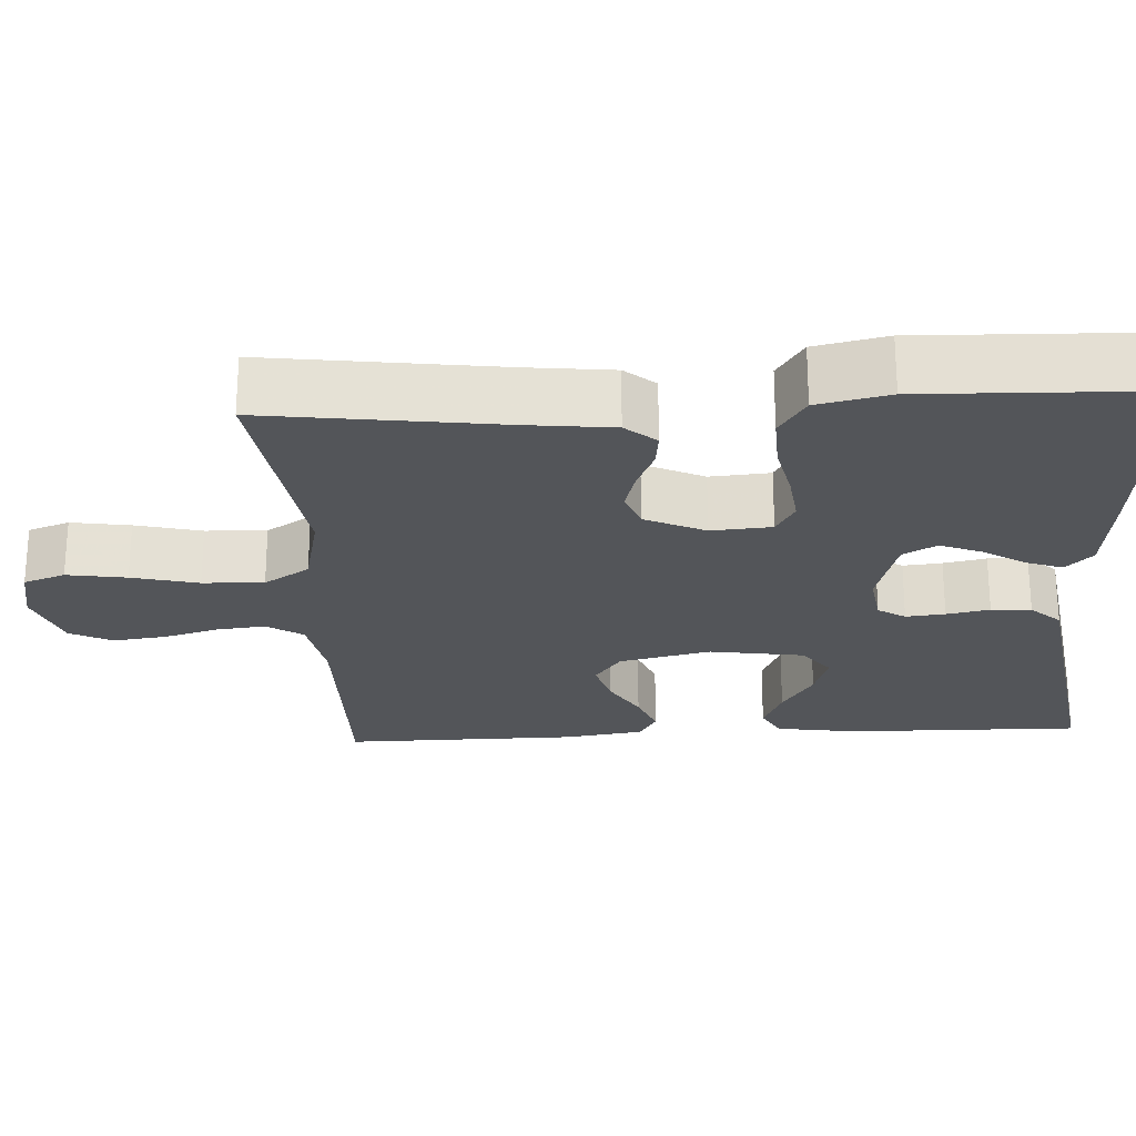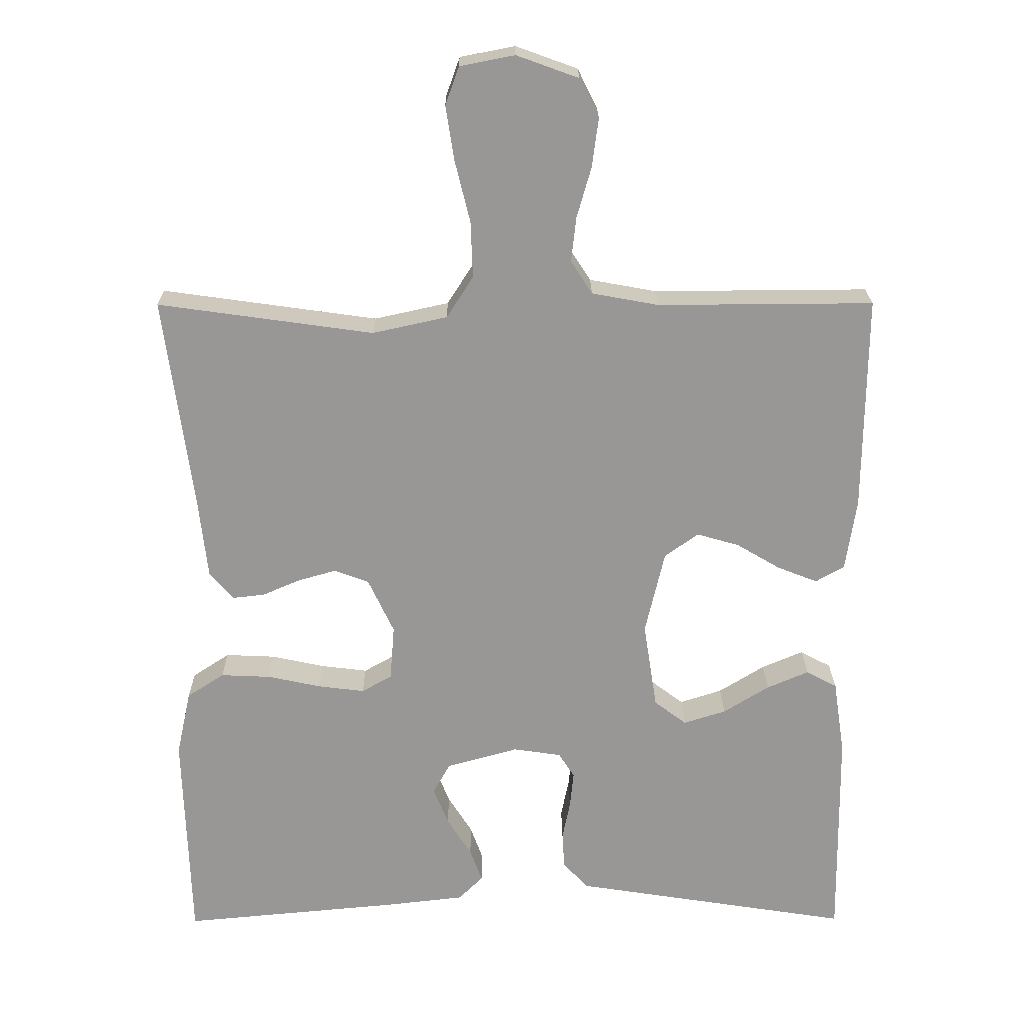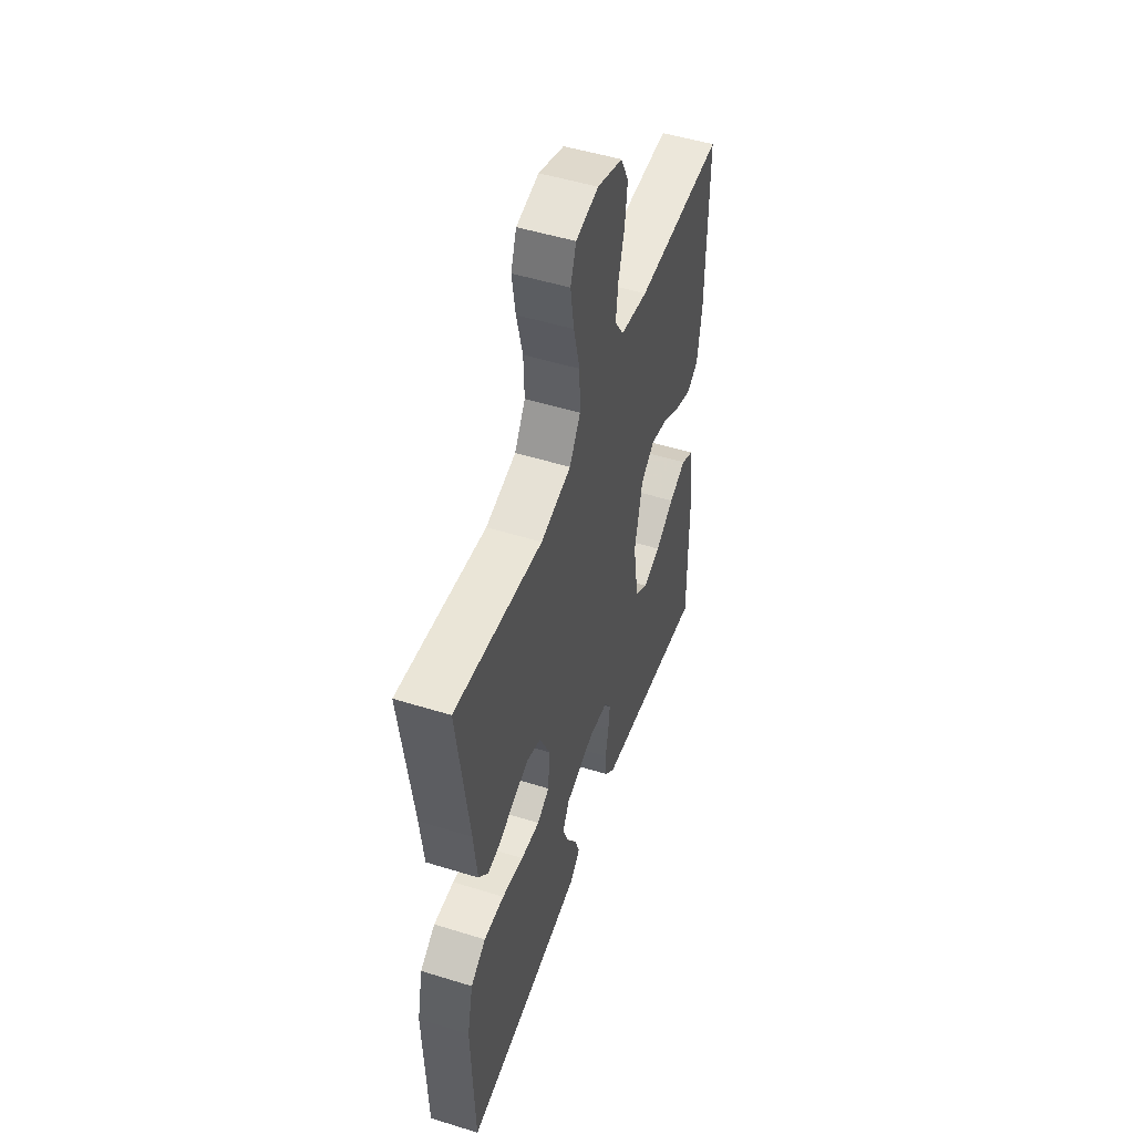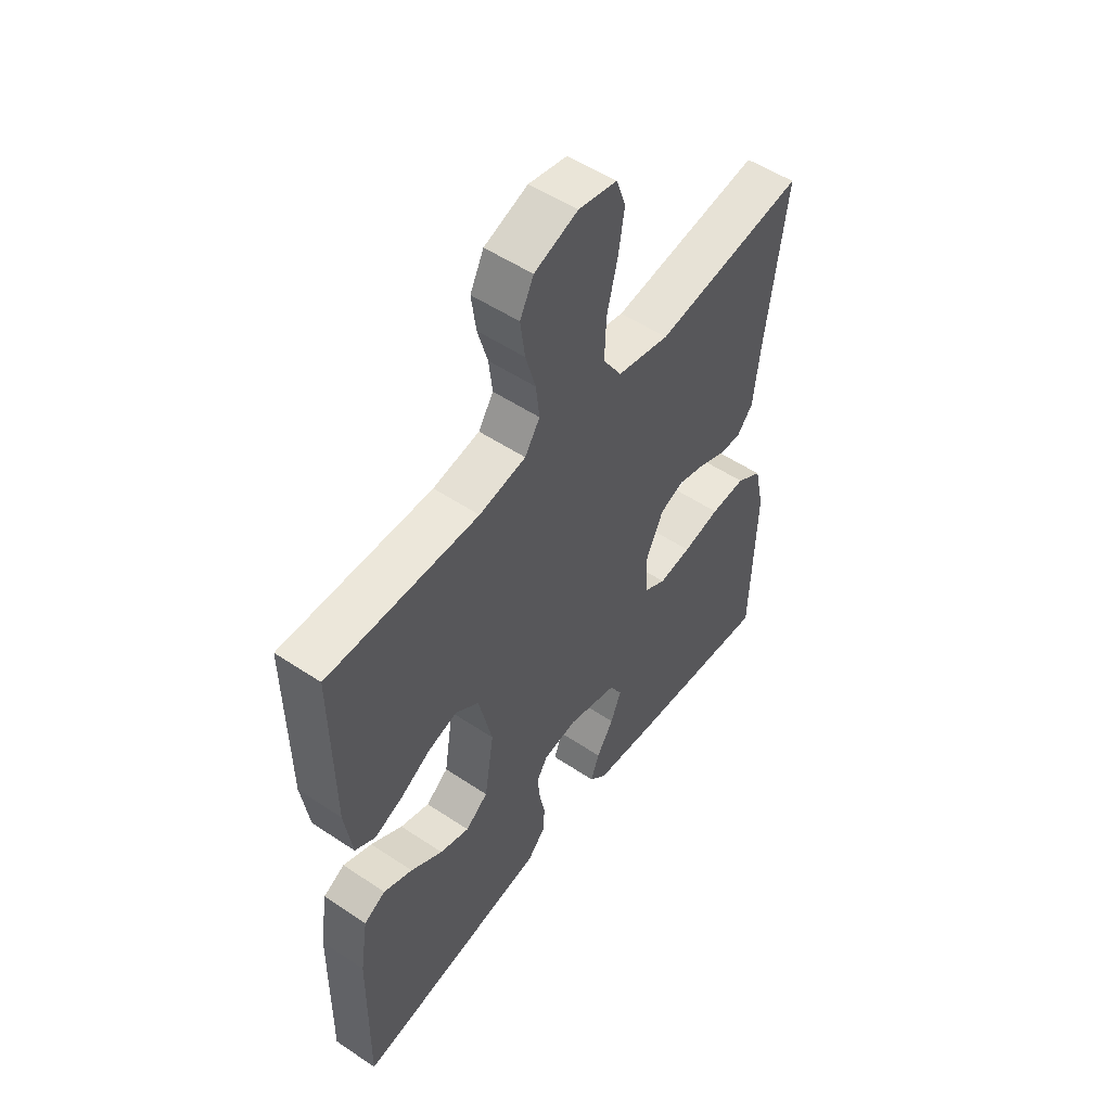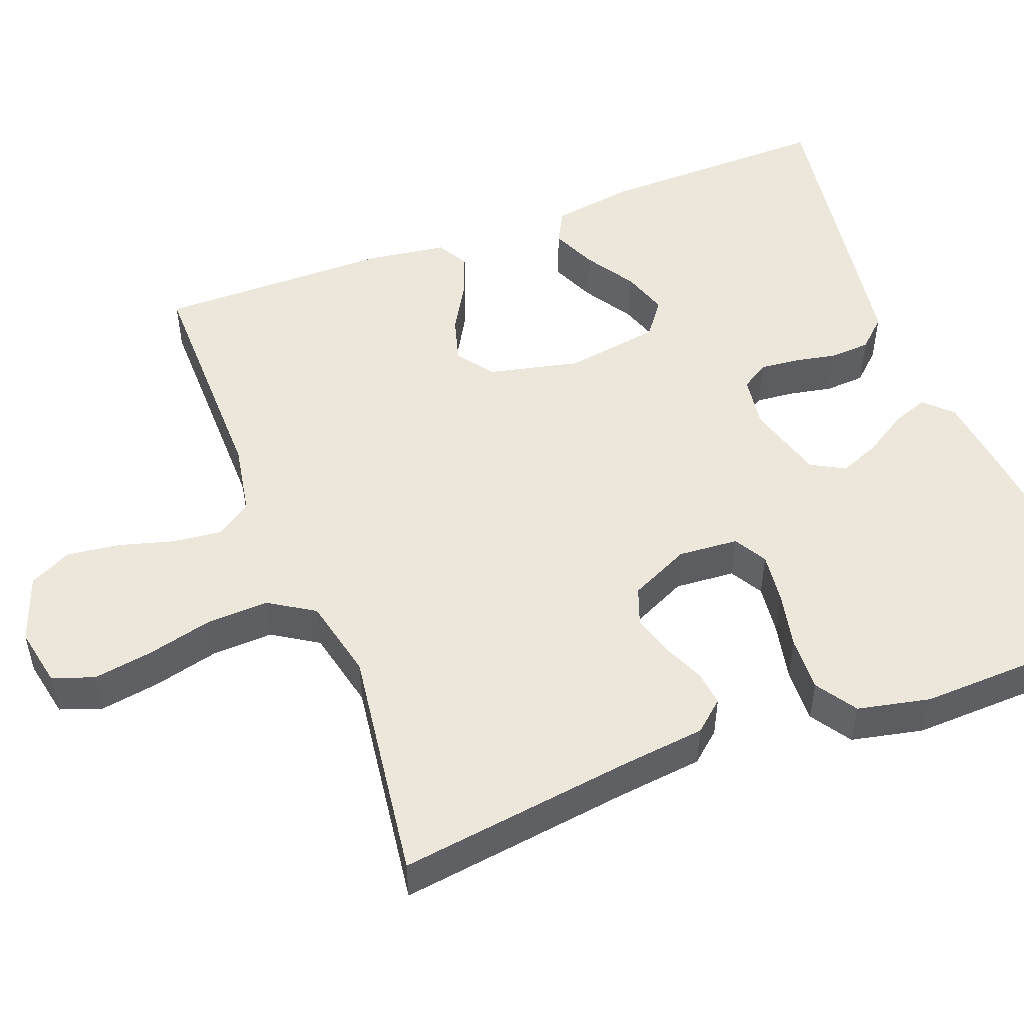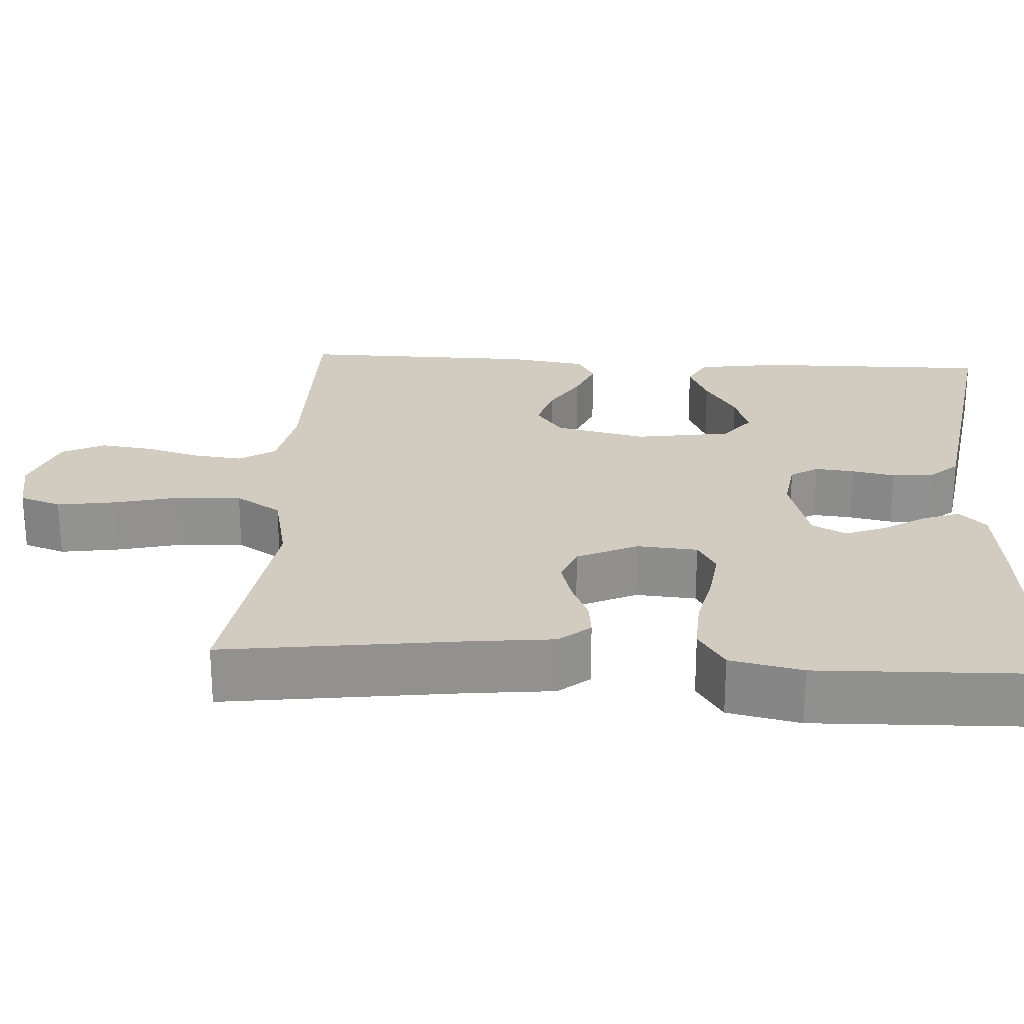
<metadata>
{"format":"obj","ext":"obj","renderer":"f3d","projection":"perspective","resolution":1024,"background":"white","views":[{"elev":-24.1,"azim":93.1,"up":"+Y"},{"elev":21.7,"azim":179.6,"up":"+Z"},{"elev":50.5,"azim":108.8,"up":"+Z"},{"elev":52.7,"azim":-54.3,"up":"+Z"},{"elev":50.5,"azim":68.9,"up":"+Y"},{"elev":24.2,"azim":93.5,"up":"+Y"}]}
</metadata>
<code>
v 0.5 0.07 0.5
v 0.46 0.07 0.2
v 0.448 0.07 0.091
v 0.415 0.07 0.052
v 0.37 0.07 0.057
v 0.317 0.07 0.08
v 0.264 0.07 0.095
v 0.216 0.07 0.077
v 0.18 0.07 0
v 0.186 0.07 -0.077
v 0.228 0.07 -0.101
v 0.293 0.07 -0.093
v 0.367 0.07 -0.077
v 0.437 0.07 -0.074
v 0.489 0.07 -0.108
v 0.509 0.07 -0.2
v 0.5 0.07 -0.5
v 0.2 0.07 -0.472
v 0.086 0.07 -0.459
v 0.052 0.07 -0.425
v 0.069 0.07 -0.378
v 0.103 0.07 -0.324
v 0.124 0.07 -0.271
v 0.1 0.07 -0.228
v 0 0.07 -0.2
v -0.067 0.07 -0.21
v -0.089 0.07 -0.245
v -0.084 0.07 -0.295
v -0.073 0.07 -0.35
v -0.076 0.07 -0.401
v -0.111 0.07 -0.439
v -0.2 0.07 -0.453
v -0.5 0.07 -0.5
v -0.496 0.07 -0.2
v -0.48 0.07 -0.095
v -0.437 0.07 -0.072
v -0.379 0.07 -0.097
v -0.315 0.07 -0.137
v -0.256 0.07 -0.156
v -0.211 0.07 -0.122
v -0.192 0.07 0
v -0.219 0.07 0.117
v -0.266 0.07 0.151
v -0.325 0.07 0.134
v -0.386 0.07 0.098
v -0.442 0.07 0.076
v -0.482 0.07 0.099
v -0.497 0.07 0.2
v -0.5 0.07 0.5
v -0.2 0.07 0.498
v -0.107 0.07 0.515
v -0.077 0.07 0.561
v -0.084 0.07 0.623
v -0.104 0.07 0.693
v -0.113 0.07 0.761
v -0.086 0.07 0.815
v 0 0.07 0.846
v 0.076 0.07 0.831
v 0.095 0.07 0.778
v 0.083 0.07 0.702
v 0.062 0.07 0.617
v 0.059 0.07 0.539
v 0.096 0.07 0.481
v 0.2 0.07 0.458
v 0.5 0 0.5
v 0.46 0 0.2
v 0.448 0 0.091
v 0.415 0 0.052
v 0.37 0 0.057
v 0.317 0 0.08
v 0.264 0 0.095
v 0.216 0 0.077
v 0.18 0 0
v 0.186 0 -0.077
v 0.228 0 -0.101
v 0.293 0 -0.093
v 0.367 0 -0.077
v 0.437 0 -0.074
v 0.489 0 -0.108
v 0.509 0 -0.2
v 0.5 0 -0.5
v 0.2 0 -0.472
v 0.086 0 -0.459
v 0.052 0 -0.425
v 0.069 0 -0.378
v 0.103 0 -0.324
v 0.124 0 -0.271
v 0.1 0 -0.228
v 0 0 -0.2
v -0.067 0 -0.21
v -0.089 0 -0.245
v -0.084 0 -0.295
v -0.073 0 -0.35
v -0.076 0 -0.401
v -0.111 0 -0.439
v -0.2 0 -0.453
v -0.5 0 -0.5
v -0.496 0 -0.2
v -0.48 0 -0.095
v -0.437 0 -0.072
v -0.379 0 -0.097
v -0.315 0 -0.137
v -0.256 0 -0.156
v -0.211 0 -0.122
v -0.192 0 0
v -0.219 0 0.117
v -0.266 0 0.151
v -0.325 0 0.134
v -0.386 0 0.098
v -0.442 0 0.076
v -0.482 0 0.099
v -0.497 0 0.2
v -0.5 0 0.5
v -0.2 0 0.498
v -0.107 0 0.515
v -0.077 0 0.561
v -0.084 0 0.623
v -0.104 0 0.693
v -0.113 0 0.761
v -0.086 0 0.815
v 0 0 0.846
v 0.076 0 0.831
v 0.095 0 0.778
v 0.083 0 0.702
v 0.062 0 0.617
v 0.059 0 0.539
v 0.096 0 0.481
v 0.2 0 0.458
f 58 59 60 61
f 56 57 58 61
f 56 61 62
f 53 54 55 56
f 52 53 56 62
f 51 52 62 63
f 47 48 49 50
f 44 45 46 47
f 43 44 47 50
f 42 43 50 51
f 35 36 37 38
f 35 38 39
f 34 35 39
f 33 34 39
f 32 33 39 40
f 28 29 30 31
f 27 28 31 32
f 19 20 21 22
f 19 22 23
f 18 19 23
f 17 18 23
f 16 17 23 24
f 12 13 14 15
f 11 12 15 16
f 3 4 5 6
f 2 3 6 7
f 64 1 2 7
f 63 64 7 8
f 41 42 51 63
f 41 63 8 9
f 27 32 40 41
f 26 27 41
f 25 26 41 9
f 11 16 24 25
f 10 11 25
f 9 10 25
f 125 124 123 122
f 125 122 121 120
f 126 125 120
f 120 119 118 117
f 126 120 117 116
f 127 126 116 115
f 114 113 112 111
f 111 110 109 108
f 114 111 108 107
f 115 114 107 106
f 102 101 100 99
f 103 102 99
f 103 99 98
f 103 98 97
f 104 103 97 96
f 95 94 93 92
f 96 95 92 91
f 86 85 84 83
f 87 86 83
f 87 83 82
f 87 82 81
f 88 87 81 80
f 79 78 77 76
f 80 79 76 75
f 70 69 68 67
f 71 70 67 66
f 71 66 65 128
f 72 71 128 127
f 127 115 106 105
f 73 72 127 105
f 105 104 96 91
f 105 91 90
f 73 105 90 89
f 89 88 80 75
f 89 75 74
f 89 74 73
f 1 65 66 2
f 2 66 67 3
f 3 67 68 4
f 4 68 69 5
f 5 69 70 6
f 6 70 71 7
f 7 71 72 8
f 8 72 73 9
f 9 73 74 10
f 10 74 75 11
f 11 75 76 12
f 12 76 77 13
f 13 77 78 14
f 14 78 79 15
f 15 79 80 16
f 16 80 81 17
f 17 81 82 18
f 18 82 83 19
f 19 83 84 20
f 20 84 85 21
f 21 85 86 22
f 22 86 87 23
f 23 87 88 24
f 24 88 89 25
f 25 89 90 26
f 26 90 91 27
f 27 91 92 28
f 28 92 93 29
f 29 93 94 30
f 30 94 95 31
f 31 95 96 32
f 32 96 97 33
f 33 97 98 34
f 34 98 99 35
f 35 99 100 36
f 36 100 101 37
f 37 101 102 38
f 38 102 103 39
f 39 103 104 40
f 40 104 105 41
f 41 105 106 42
f 42 106 107 43
f 43 107 108 44
f 44 108 109 45
f 45 109 110 46
f 46 110 111 47
f 47 111 112 48
f 48 112 113 49
f 49 113 114 50
f 50 114 115 51
f 51 115 116 52
f 52 116 117 53
f 53 117 118 54
f 54 118 119 55
f 55 119 120 56
f 56 120 121 57
f 57 121 122 58
f 58 122 123 59
f 59 123 124 60
f 60 124 125 61
f 61 125 126 62
f 62 126 127 63
f 63 127 128 64
f 64 128 65 1

</code>
